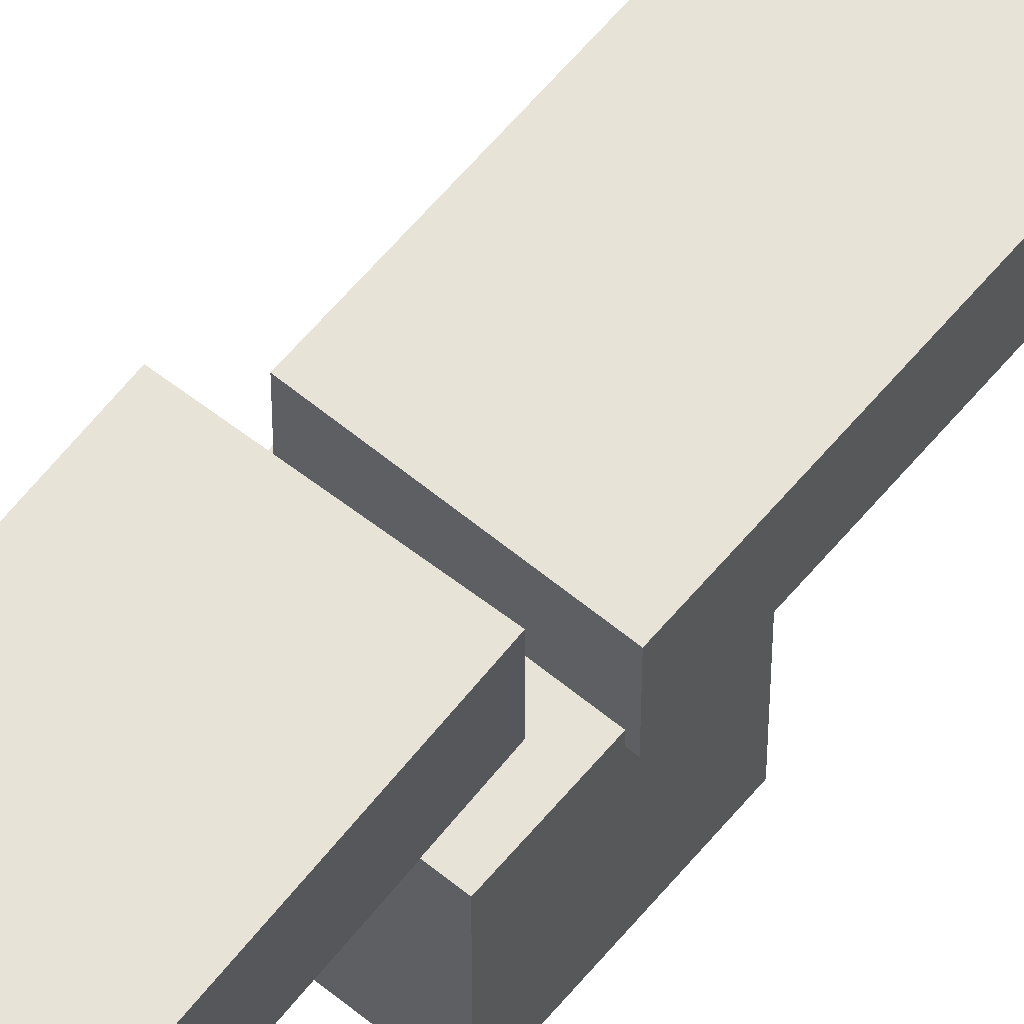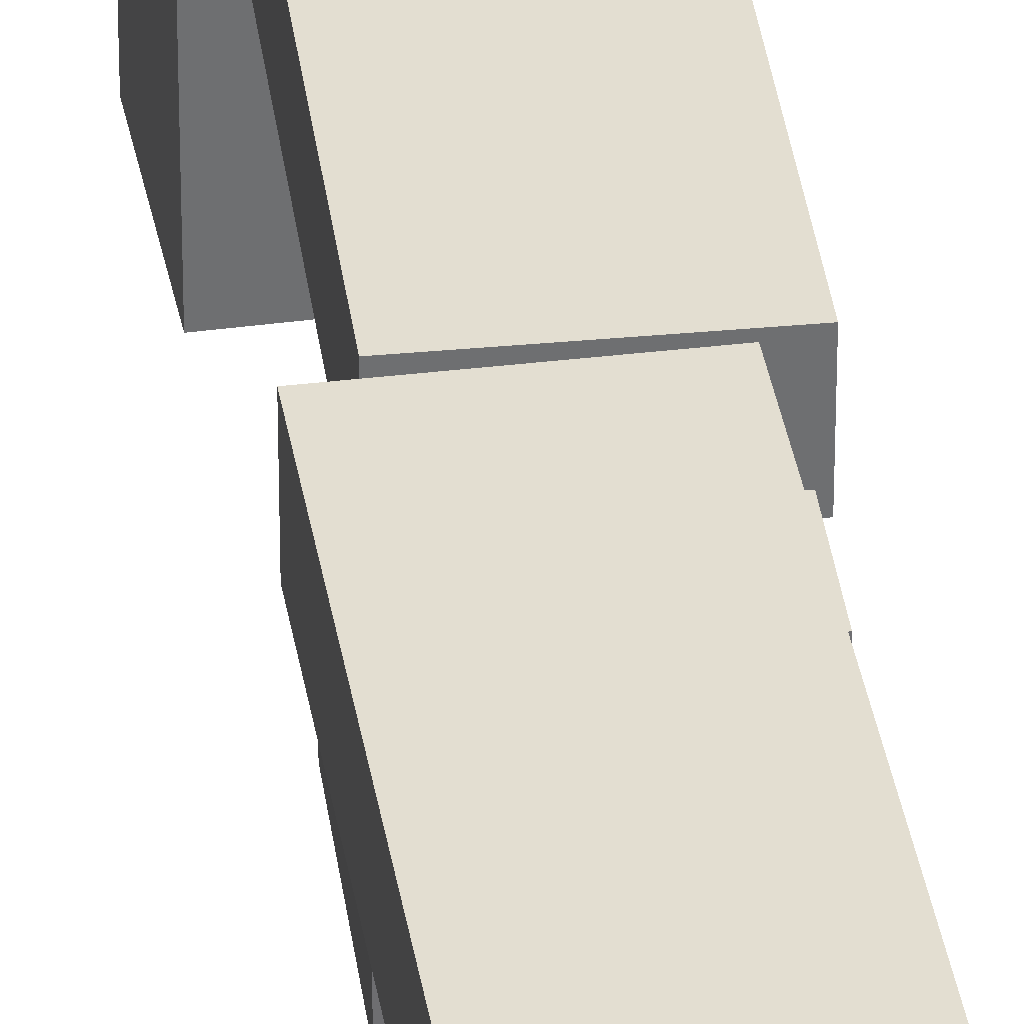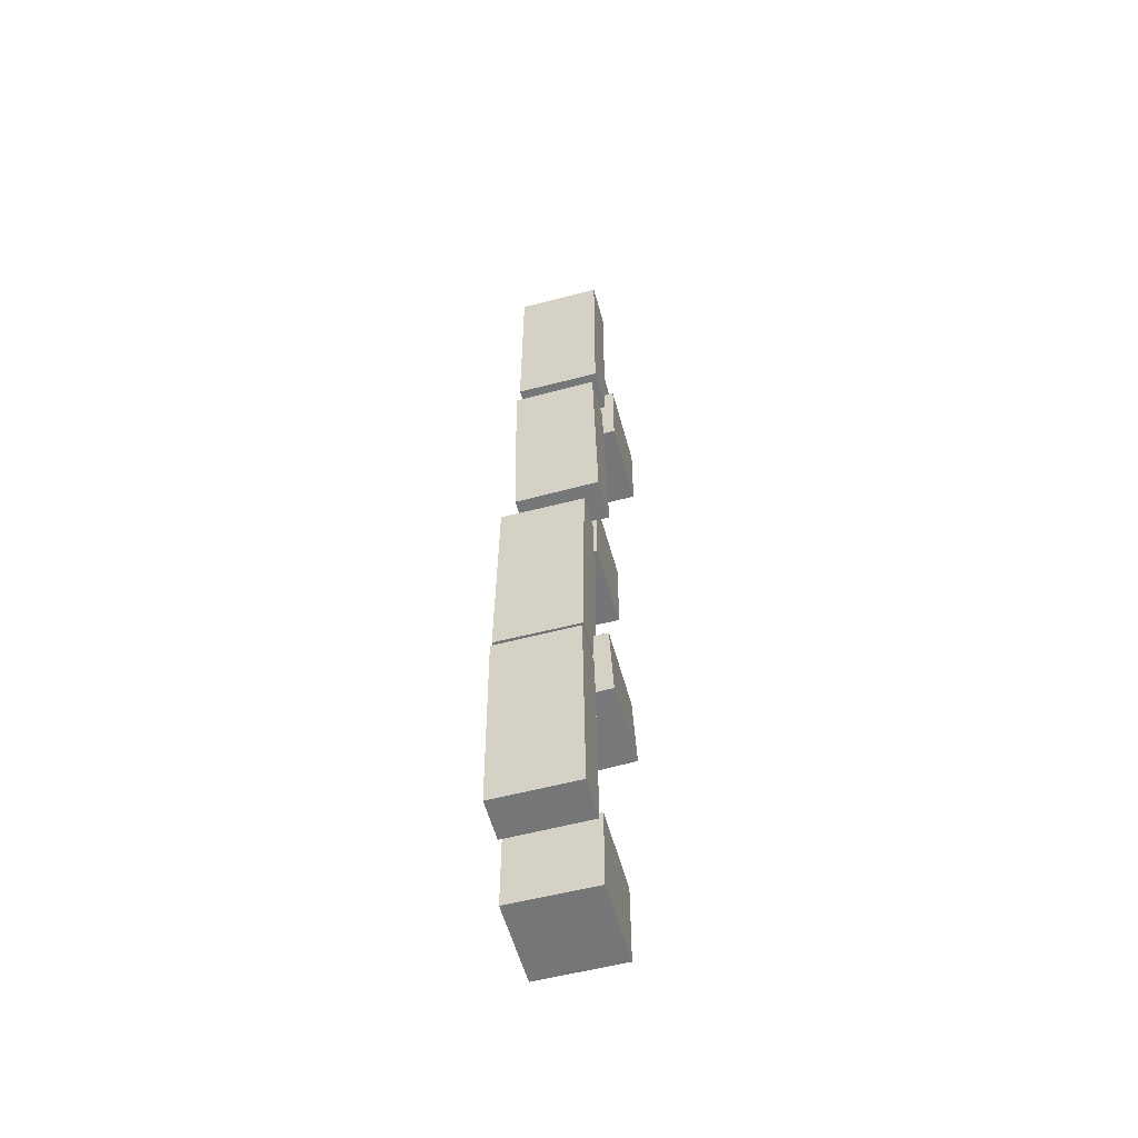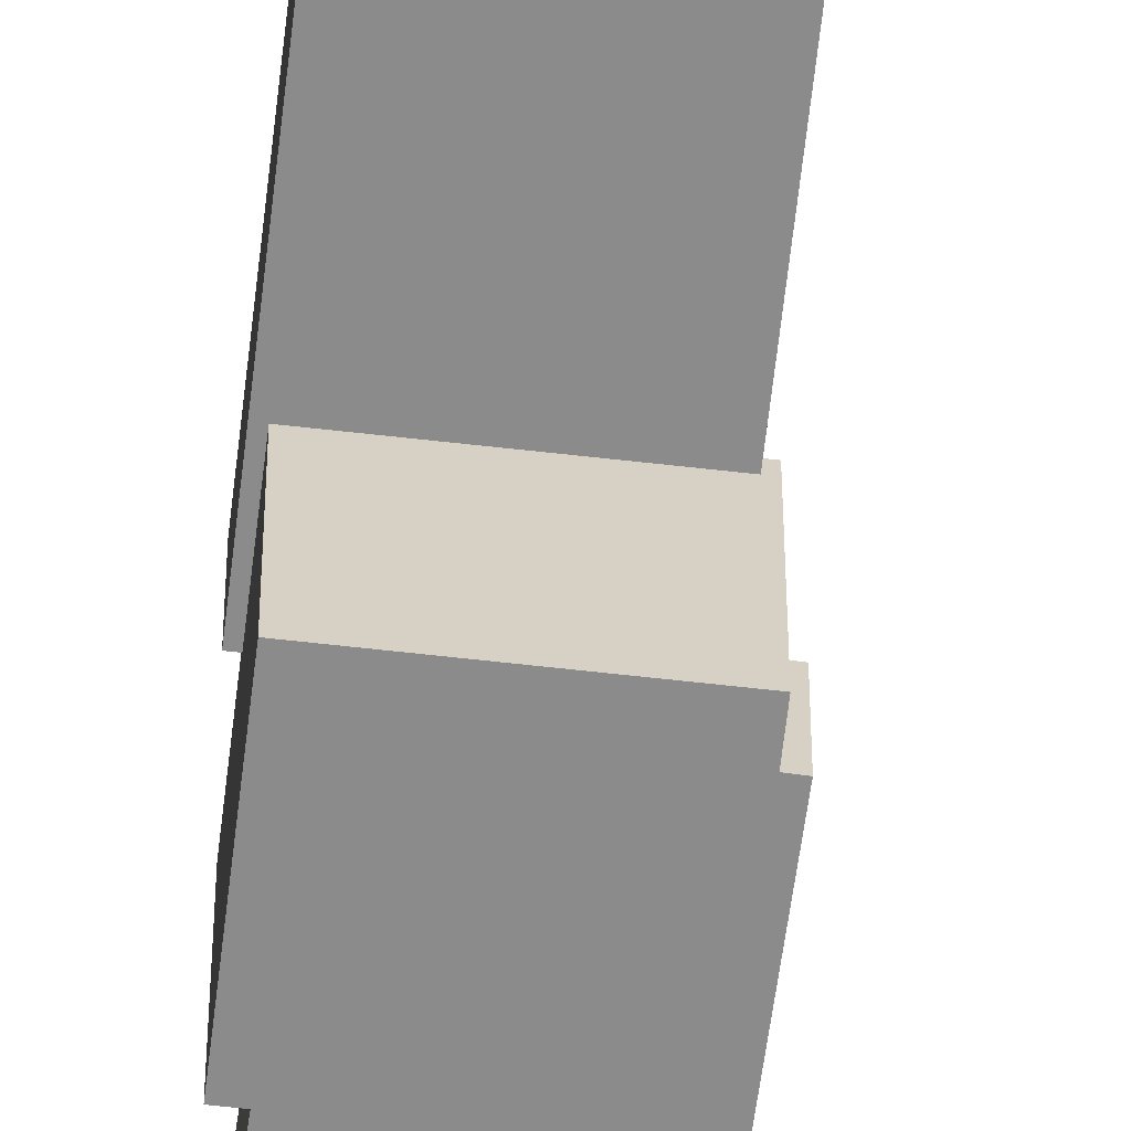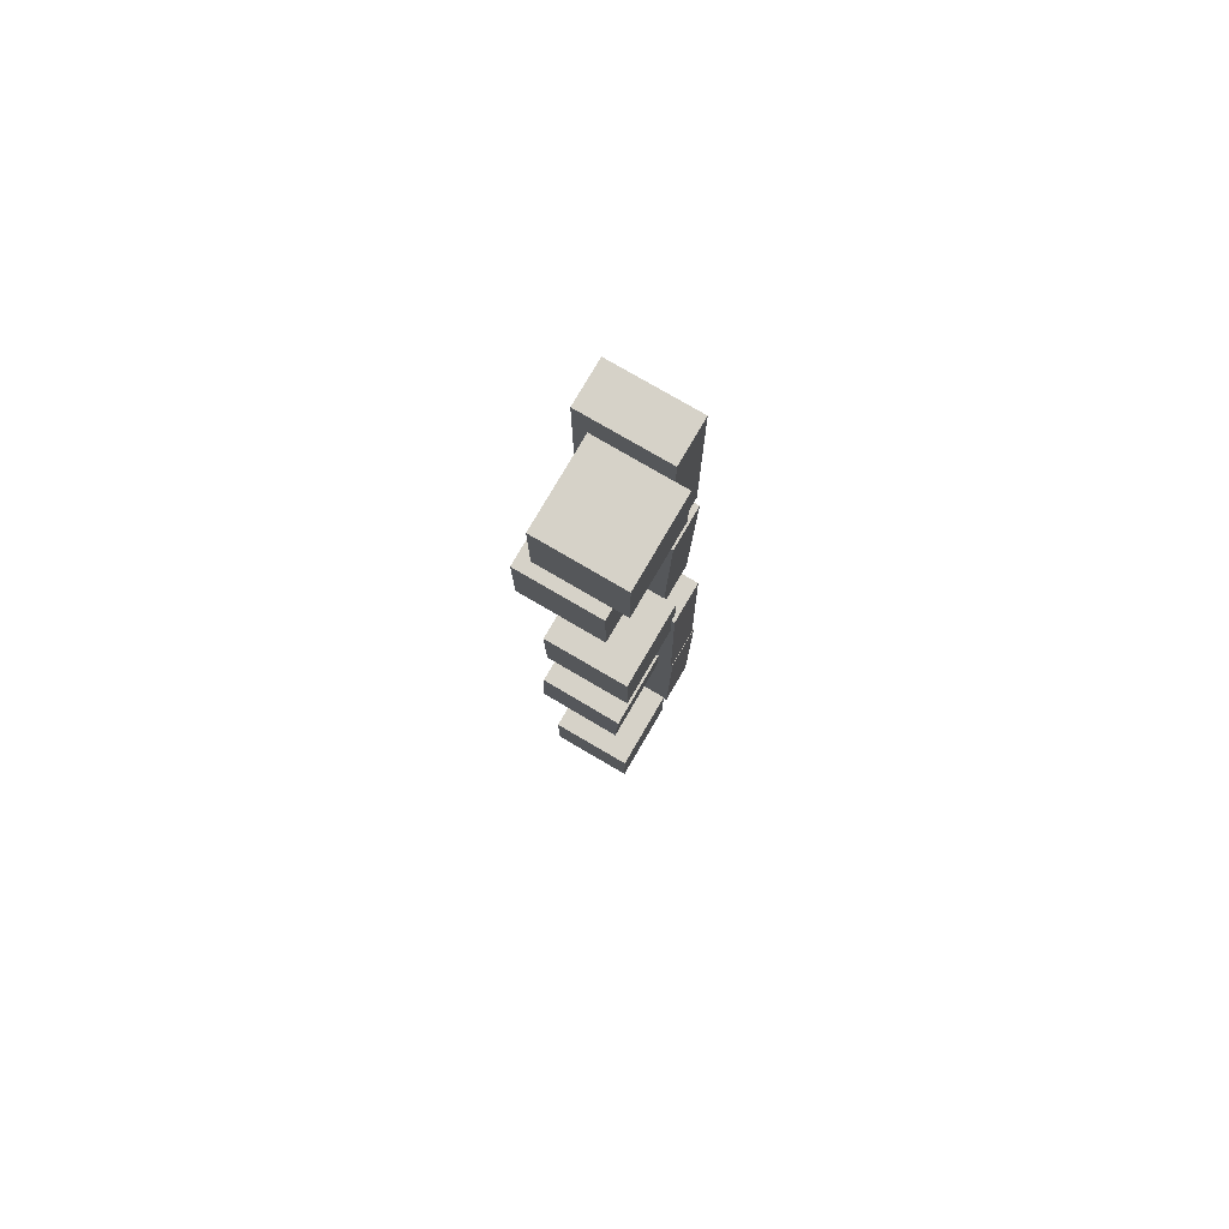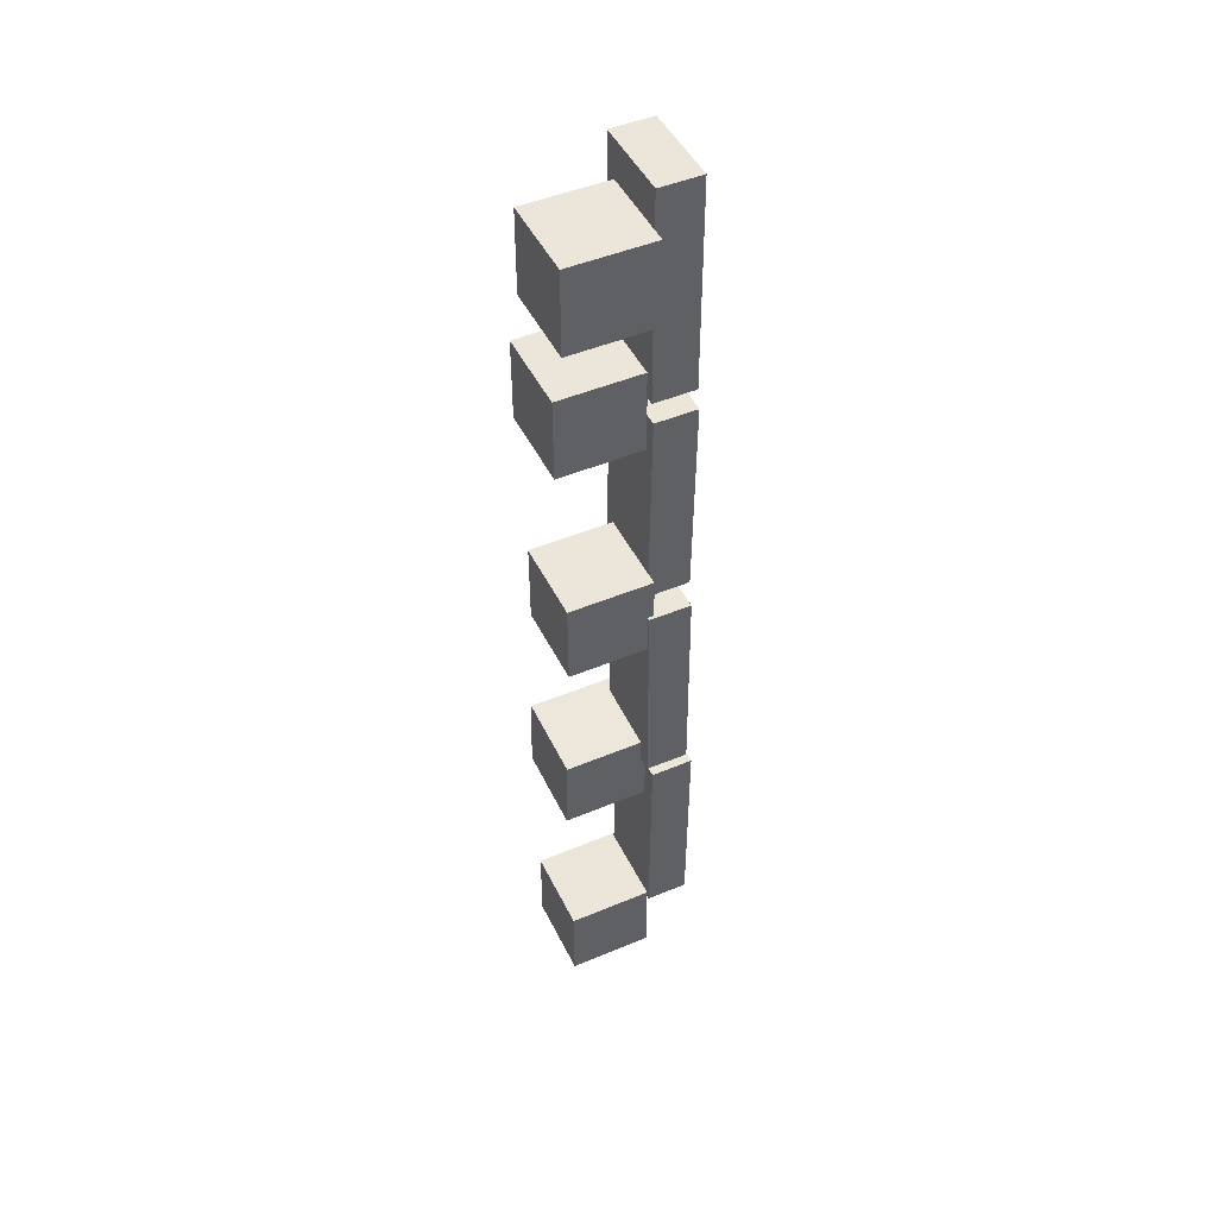
<metadata>
{"format":"obj","ext":"obj","renderer":"f3d","projection":"perspective","resolution":1024,"background":"white","views":[{"elev":62.0,"azim":39.2,"up":"+Y"},{"elev":36.0,"azim":-7.9,"up":"+Y"},{"elev":-56.7,"azim":-164.8,"up":"+Z"},{"elev":-63.8,"azim":172.9,"up":"+Y"},{"elev":77.9,"azim":30.3,"up":"+Z"},{"elev":47.3,"azim":64.7,"up":"+Z"}]}
</metadata>
<code>
o Plane/BasicEnvironment/StartCube-1
v 0.1 0 1.1
v 0.1 0.2 0.9
v 0.1 0.2 1.1
v 0.1 0 1.1
v 0.1 0 0.9
v 0.1 0.2 0.9
v 0.1 0.2 1.1
v -0.1 0.2 0.9
v -0.1 0.2 1.1
v 0.1 0.2 1.1
v 0.1 0.2 0.9
v -0.1 0.2 0.9
v -0.1 0.2 1.1
v -0.1 0 0.9
v -0.1 0 1.1
v -0.1 0.2 1.1
v -0.1 0.2 0.9
v -0.1 0 0.9
v -0.1 0 1.1
v 0.1 0 0.9
v 0.1 0 1.1
v -0.1 0 1.1
v -0.1 0 0.9
v 0.1 0 0.9
v 0.1 0 0.9
v -0.1 0.2 0.9
v 0.1 0.2 0.9
v 0.1 0 0.9
v -0.1 0 0.9
v -0.1 0.2 0.9
v -0.1 0 1.1
v 0.1 0.2 1.1
v -0.1 0.2 1.1
v -0.1 0 1.1
v 0.1 0 1.1
v 0.1 0.2 1.1
f 1 2 3
f 4 5 6
f 7 8 9
f 10 11 12
f 13 14 15
f 16 17 18
f 19 20 21
f 22 23 24
f 25 26 27
f 28 29 30
f 31 32 33
f 34 35 36
o Plane/BasicEnvironment/StartCube-2
v 0.1 0 -0.9
v 0.1 0.2 -1.1
v 0.1 0.2 -0.9
v 0.1 0 -0.9
v 0.1 0 -1.1
v 0.1 0.2 -1.1
v 0.1 0.2 -0.9
v -0.1 0.2 -1.1
v -0.1 0.2 -0.9
v 0.1 0.2 -0.9
v 0.1 0.2 -1.1
v -0.1 0.2 -1.1
v -0.1 0.2 -0.9
v -0.1 0 -1.1
v -0.1 0 -0.9
v -0.1 0.2 -0.9
v -0.1 0.2 -1.1
v -0.1 0 -1.1
v -0.1 0 -0.9
v 0.1 0 -1.1
v 0.1 0 -0.9
v -0.1 0 -0.9
v -0.1 0 -1.1
v 0.1 0 -1.1
v 0.1 0 -1.1
v -0.1 0.2 -1.1
v 0.1 0.2 -1.1
v 0.1 0 -1.1
v -0.1 0 -1.1
v -0.1 0.2 -1.1
v -0.1 0 -0.9
v 0.1 0.2 -0.9
v -0.1 0.2 -0.9
v -0.1 0 -0.9
v 0.1 0 -0.9
v 0.1 0.2 -0.9
f 37 38 39
f 40 41 42
f 43 44 45
f 46 47 48
f 49 50 51
f 52 53 54
f 55 56 57
f 58 59 60
f 61 62 63
f 64 65 66
f 67 68 69
f 70 71 72
o GridCube_1
v -0.09969 0.001178 0.01373
v -0.1012 0.2011 0.2138
v -0.09945 0.2012 0.01382
v -0.09969 0.001178 0.01373
v -0.1014 0.001088 0.2137
v -0.1012 0.2011 0.2138
v -0.09945 0.2012 0.01382
v 0.09884 0.2008 0.2155
v 0.1005 0.2009 0.01553
v -0.09945 0.2012 0.01382
v -0.1012 0.2011 0.2138
v 0.09884 0.2008 0.2155
v 0.1005 0.2009 0.01553
v 0.0986 0.000848 0.2154
v 0.1003 0.000939 0.01544
v 0.1005 0.2009 0.01553
v 0.09884 0.2008 0.2155
v 0.0986 0.000848 0.2154
v 0.1003 0.000939 0.01544
v -0.1014 0.001088 0.2137
v -0.09969 0.001178 0.01373
v 0.1003 0.000939 0.01544
v 0.0986 0.000848 0.2154
v -0.1014 0.001088 0.2137
v -0.1014 0.001088 0.2137
v 0.09884 0.2008 0.2155
v -0.1012 0.2011 0.2138
v -0.1014 0.001088 0.2137
v 0.0986 0.000848 0.2154
v 0.09884 0.2008 0.2155
v 0.1003 0.000939 0.01544
v -0.09945 0.2012 0.01382
v 0.1005 0.2009 0.01553
v 0.1003 0.000939 0.01544
v -0.09969 0.001178 0.01373
v -0.09945 0.2012 0.01382
f 73 74 75
f 76 77 78
f 79 80 81
f 82 83 84
f 85 86 87
f 88 89 90
f 91 92 93
f 94 95 96
f 97 98 99
f 100 101 102
f 103 104 105
f 106 107 108
o GridCube_2
v -0.1291 0.0007901 -0.5186
v -0.121 0.2012 -0.3191
v -0.1291 0.2008 -0.5189
v -0.1291 0.0007901 -0.5186
v -0.121 0.001173 -0.3187
v -0.121 0.2012 -0.3191
v -0.1291 0.2008 -0.5189
v 0.0788 0.2012 -0.3272
v 0.0707 0.2008 -0.527
v -0.1291 0.2008 -0.5189
v -0.121 0.2012 -0.3191
v 0.0788 0.2012 -0.3272
v 0.0707 0.2008 -0.527
v 0.0788 0.001156 -0.3268
v 0.07069 0.0007735 -0.5267
v 0.0707 0.2008 -0.527
v 0.0788 0.2012 -0.3272
v 0.0788 0.001156 -0.3268
v 0.07069 0.0007735 -0.5267
v -0.121 0.001173 -0.3187
v -0.1291 0.0007901 -0.5186
v 0.07069 0.0007735 -0.5267
v 0.0788 0.001156 -0.3268
v -0.121 0.001173 -0.3187
v -0.121 0.001173 -0.3187
v 0.0788 0.2012 -0.3272
v -0.121 0.2012 -0.3191
v -0.121 0.001173 -0.3187
v 0.0788 0.001156 -0.3268
v 0.0788 0.2012 -0.3272
v 0.07069 0.0007735 -0.5267
v -0.1291 0.2008 -0.5189
v 0.0707 0.2008 -0.527
v 0.07069 0.0007735 -0.5267
v -0.1291 0.0007901 -0.5186
v -0.1291 0.2008 -0.5189
f 109 110 111
f 112 113 114
f 115 116 117
f 118 119 120
f 121 122 123
f 124 125 126
f 127 128 129
f 130 131 132
f 133 134 135
f 136 137 138
f 139 140 141
f 142 143 144
o GridCube_3
v -0.1504 0.001171 0.5508
v -0.1508 0.2007 0.7512
v -0.1504 0.2012 0.5512
v -0.1504 0.001171 0.5508
v -0.1509 0.0007502 0.7508
v -0.1508 0.2007 0.7512
v -0.1504 0.2012 0.5512
v 0.04915 0.2007 0.7517
v 0.04961 0.2012 0.5517
v -0.1504 0.2012 0.5512
v -0.1508 0.2007 0.7512
v 0.04915 0.2007 0.7517
v 0.04961 0.2012 0.5517
v 0.04913 0.0007315 0.7513
v 0.04959 0.001153 0.5513
v 0.04961 0.2012 0.5517
v 0.04915 0.2007 0.7517
v 0.04913 0.0007315 0.7513
v 0.04959 0.001153 0.5513
v -0.1509 0.0007502 0.7508
v -0.1504 0.001171 0.5508
v 0.04959 0.001153 0.5513
v 0.04913 0.0007315 0.7513
v -0.1509 0.0007502 0.7508
v -0.1509 0.0007502 0.7508
v 0.04915 0.2007 0.7517
v -0.1508 0.2007 0.7512
v -0.1509 0.0007502 0.7508
v 0.04913 0.0007315 0.7513
v 0.04915 0.2007 0.7517
v 0.04959 0.001153 0.5513
v -0.1504 0.2012 0.5512
v 0.04961 0.2012 0.5517
v 0.04959 0.001153 0.5513
v -0.1504 0.001171 0.5508
v -0.1504 0.2012 0.5512
f 145 146 147
f 148 149 150
f 151 152 153
f 154 155 156
f 157 158 159
f 160 161 162
f 163 164 165
f 166 167 168
f 169 170 171
f 172 173 174
f 175 176 177
f 178 179 180
o GridPlank_4
v 0.1133 0.2859 -0.3845
v -0.08697 0.1864 -0.3867
v -0.08673 0.2864 -0.3867
v 0.1133 0.2859 -0.3845
v 0.113 0.1859 -0.3845
v -0.08697 0.1864 -0.3867
v -0.08673 0.2864 -0.3867
v -0.09233 0.1864 0.1133
v -0.09208 0.2864 0.1133
v -0.08673 0.2864 -0.3867
v -0.08697 0.1864 -0.3867
v -0.09233 0.1864 0.1133
v -0.09208 0.2864 0.1133
v 0.1077 0.1859 0.1154
v 0.1079 0.2859 0.1155
v -0.09208 0.2864 0.1133
v -0.09233 0.1864 0.1133
v 0.1077 0.1859 0.1154
v 0.1079 0.2859 0.1155
v 0.113 0.1859 -0.3845
v 0.1133 0.2859 -0.3845
v 0.1079 0.2859 0.1155
v 0.1077 0.1859 0.1154
v 0.113 0.1859 -0.3845
v -0.08673 0.2864 -0.3867
v 0.1079 0.2859 0.1155
v 0.1133 0.2859 -0.3845
v -0.08673 0.2864 -0.3867
v -0.09208 0.2864 0.1133
v 0.1079 0.2859 0.1155
v -0.09233 0.1864 0.1133
v 0.113 0.1859 -0.3845
v 0.1077 0.1859 0.1154
v -0.09233 0.1864 0.1133
v -0.08697 0.1864 -0.3867
v 0.113 0.1859 -0.3845
f 181 182 183
f 184 185 186
f 187 188 189
f 190 191 192
f 193 194 195
f 196 197 198
f 199 200 201
f 202 203 204
f 205 206 207
f 208 209 210
f 211 212 213
f 214 215 216
o GridPlank_5
v -0.13 0.1998 0.1487
v 0.06982 0.3001 0.145
v 0.06994 0.2001 0.145
v -0.13 0.1998 0.1487
v -0.1301 0.2998 0.1487
v 0.06982 0.3001 0.145
v 0.06994 0.2001 0.145
v 0.07909 0.3002 0.6449
v 0.07921 0.2002 0.6449
v 0.06994 0.2001 0.145
v 0.06982 0.3001 0.145
v 0.07909 0.3002 0.6449
v 0.07921 0.2002 0.6449
v -0.1209 0.3 0.6486
v -0.1208 0.2 0.6487
v 0.07921 0.2002 0.6449
v 0.07909 0.3002 0.6449
v -0.1209 0.3 0.6486
v -0.1208 0.2 0.6487
v -0.1301 0.2998 0.1487
v -0.13 0.1998 0.1487
v -0.1208 0.2 0.6487
v -0.1209 0.3 0.6486
v -0.1301 0.2998 0.1487
v 0.06994 0.2001 0.145
v -0.1208 0.2 0.6487
v -0.13 0.1998 0.1487
v 0.06994 0.2001 0.145
v 0.07921 0.2002 0.6449
v -0.1208 0.2 0.6487
v 0.07909 0.3002 0.6449
v -0.1301 0.2998 0.1487
v -0.1209 0.3 0.6486
v 0.07909 0.3002 0.6449
v 0.06982 0.3001 0.145
v -0.1301 0.2998 0.1487
f 217 218 219
f 220 221 222
f 223 224 225
f 226 227 228
f 229 230 231
f 232 233 234
f 235 236 237
f 238 239 240
f 241 242 243
f 244 245 246
f 247 248 249
f 250 251 252
o GridPlank_7
v 0.07091 0.3001 0.6893
v -0.1291 0.2002 0.6886
v -0.1291 0.3002 0.6887
v 0.07091 0.3001 0.6893
v 0.07087 0.2001 0.6893
v -0.1291 0.2002 0.6886
v -0.1291 0.3002 0.6887
v -0.1309 0.1999 1.189
v -0.1308 0.2999 1.189
v -0.1291 0.3002 0.6887
v -0.1291 0.2002 0.6886
v -0.1309 0.1999 1.189
v -0.1308 0.2999 1.189
v 0.06914 0.1998 1.189
v 0.06917 0.2998 1.189
v -0.1308 0.2999 1.189
v -0.1309 0.1999 1.189
v 0.06914 0.1998 1.189
v 0.06917 0.2998 1.189
v 0.07087 0.2001 0.6893
v 0.07091 0.3001 0.6893
v 0.06917 0.2998 1.189
v 0.06914 0.1998 1.189
v 0.07087 0.2001 0.6893
v -0.1291 0.3002 0.6887
v 0.06917 0.2998 1.189
v 0.07091 0.3001 0.6893
v -0.1291 0.3002 0.6887
v -0.1308 0.2999 1.189
v 0.06917 0.2998 1.189
v -0.1309 0.1999 1.189
v 0.07087 0.2001 0.6893
v 0.06914 0.1998 1.189
v -0.1309 0.1999 1.189
v -0.1291 0.2002 0.6886
v 0.07087 0.2001 0.6893
f 253 254 255
f 256 257 258
f 259 260 261
f 262 263 264
f 265 266 267
f 268 269 270
f 271 272 273
f 274 275 276
f 277 278 279
f 280 281 282
f 283 284 285
f 286 287 288
o GridPlank_8
v 0.1079 0.3 -0.917
v -0.09195 0.1997 -0.9153
v -0.09209 0.2997 -0.9154
v 0.1079 0.3 -0.917
v 0.108 0.2 -0.9169
v -0.09195 0.1997 -0.9153
v -0.09209 0.2997 -0.9154
v -0.08804 0.2004 -0.4153
v -0.08818 0.3004 -0.4155
v -0.09209 0.2997 -0.9154
v -0.09195 0.1997 -0.9153
v -0.08804 0.2004 -0.4153
v -0.08818 0.3004 -0.4155
v 0.112 0.2006 -0.4169
v 0.1118 0.3006 -0.417
v -0.08818 0.3004 -0.4155
v -0.08804 0.2004 -0.4153
v 0.112 0.2006 -0.4169
v 0.1118 0.3006 -0.417
v 0.108 0.2 -0.9169
v 0.1079 0.3 -0.917
v 0.1118 0.3006 -0.417
v 0.112 0.2006 -0.4169
v 0.108 0.2 -0.9169
v -0.09209 0.2997 -0.9154
v 0.1118 0.3006 -0.417
v 0.1079 0.3 -0.917
v -0.09209 0.2997 -0.9154
v -0.08818 0.3004 -0.4155
v 0.1118 0.3006 -0.417
v -0.08804 0.2004 -0.4153
v 0.108 0.2 -0.9169
v 0.112 0.2006 -0.4169
v -0.08804 0.2004 -0.4153
v -0.09195 0.1997 -0.9153
v 0.108 0.2 -0.9169
f 289 290 291
f 292 293 294
f 295 296 297
f 298 299 300
f 301 302 303
f 304 305 306
f 307 308 309
f 310 311 312
f 313 314 315
f 316 317 318
f 319 320 321
f 322 323 324

</code>
